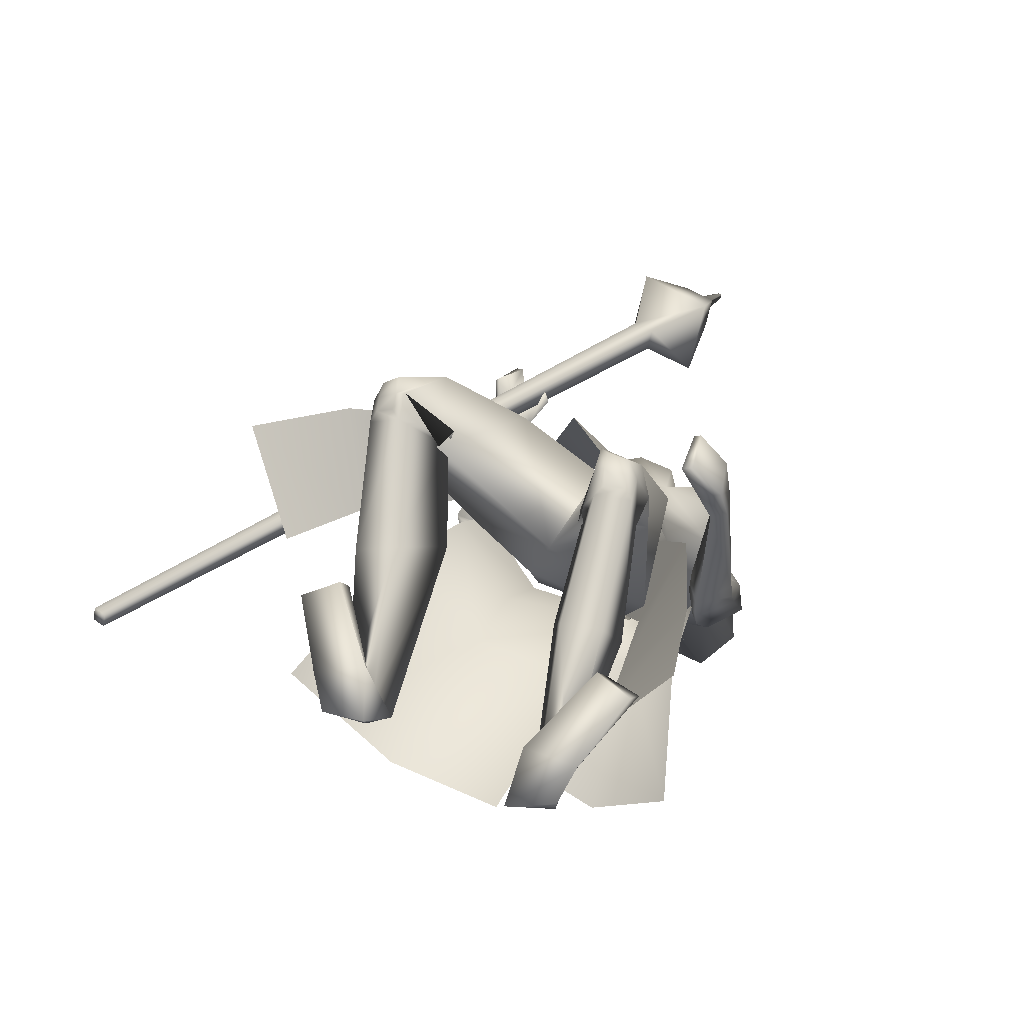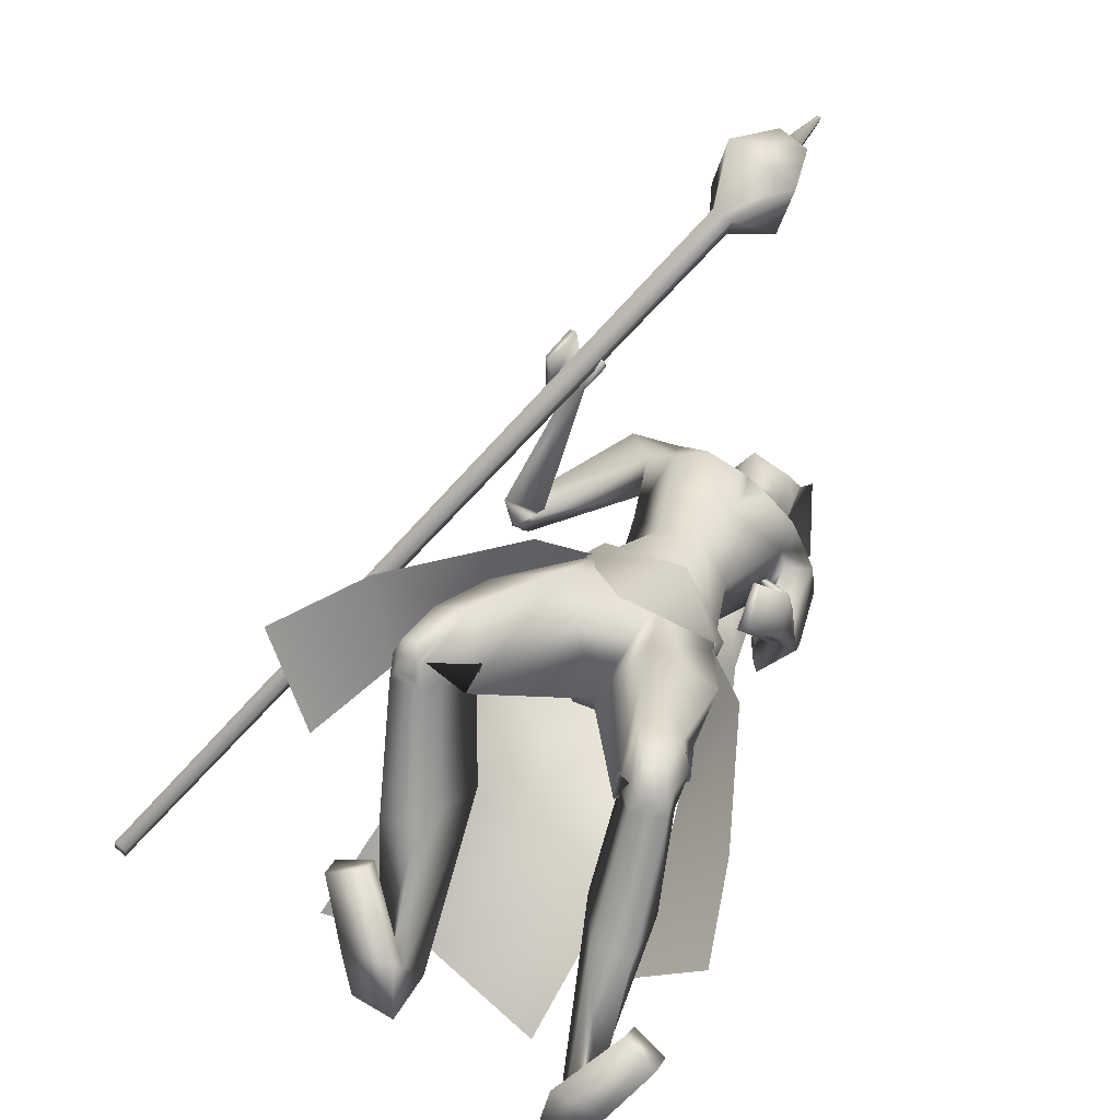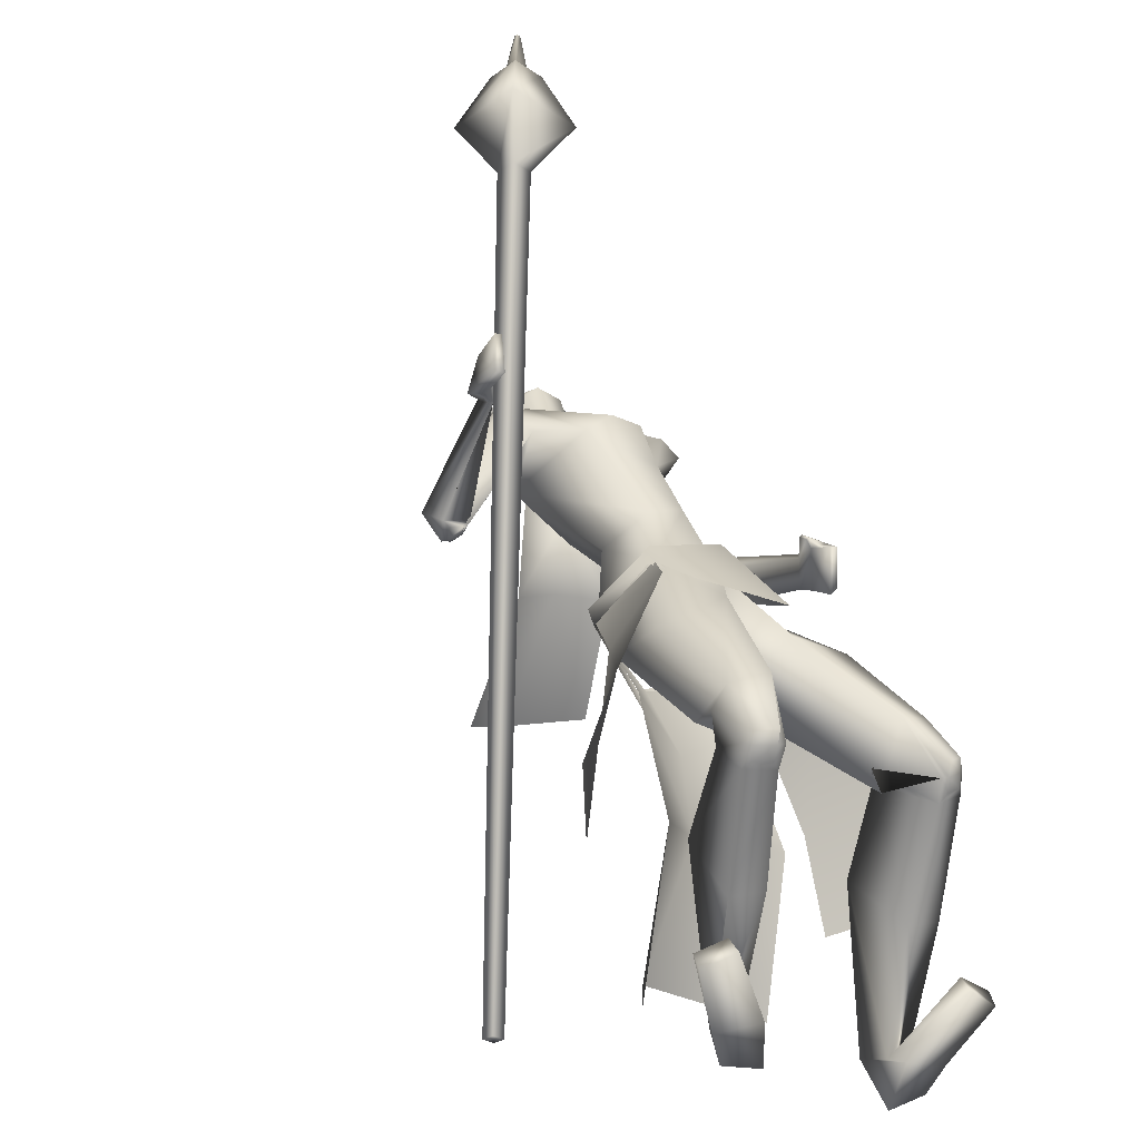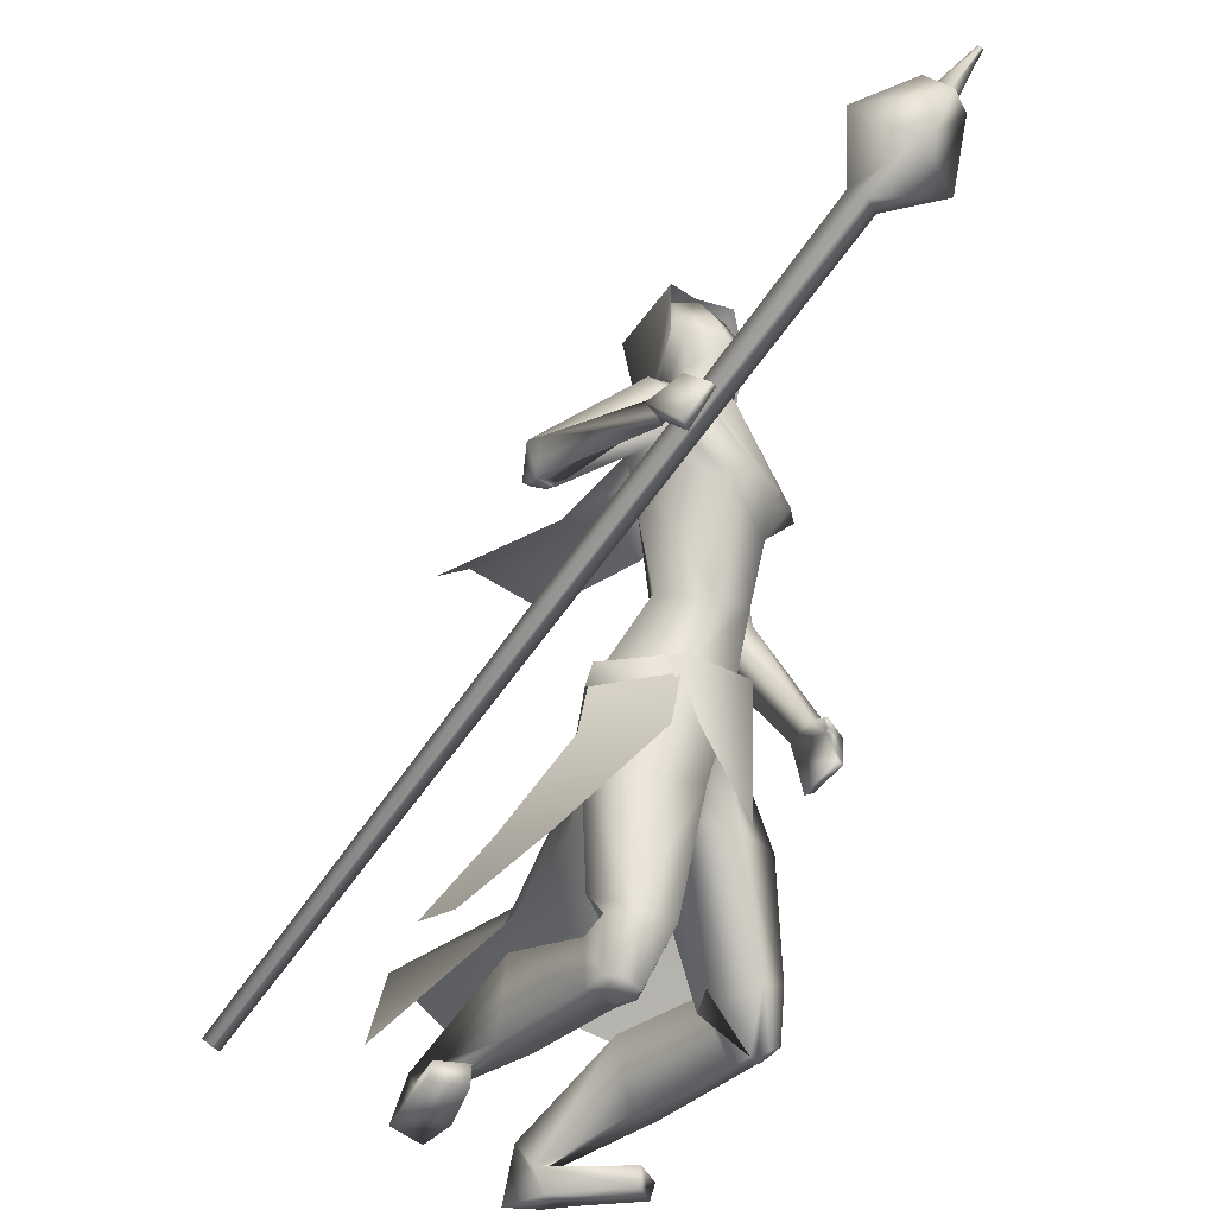
<metadata>
{"format":"obj","ext":"obj","renderer":"f3d","projection":"perspective","resolution":1024,"background":"white","views":[{"elev":-20.0,"azim":21.3,"up":"+Z"},{"elev":12.6,"azim":23.7,"up":"+Z"},{"elev":25.9,"azim":-24.6,"up":"+Z"},{"elev":-32.8,"azim":-32.5,"up":"+Y"}]}
</metadata>
<code>
o Cube_Cube.001
v -0.5638 -1.014 -0.1064
v -0.5545 -1.028 -0.09449
v -0.571 -1.029 -0.08286
v -0.5803 -1.015 -0.09477
v -0.0656 0.04513 0.6926
v -0.04844 0.02015 0.7147
v -0.07904 0.01804 0.7361
v -0.09621 0.04302 0.7141
v -0.1288 0.14 0.7645
v -0.06577 0.04832 0.8453
v 0.04661 0.05606 0.7664
v -0.0164 0.1477 0.6856
v 0.005436 0.1958 0.7908
v 0.03199 0.1572 0.8249
v -0.01537 0.1539 0.8581
v -0.04192 0.1926 0.824
v -0.01909 0.1887 0.8287
v -0.007006 0.1711 0.8442
v 0.01454 0.1726 0.829
v 0.002459 0.1901 0.8135
v 0.02588 0.2403 0.8689
v 0.02901 0.2358 0.8729
v 0.02342 0.2354 0.8768
v 0.02029 0.24 0.8728
v 0.09886 -0.4456 0.1262
v 0.04495 -0.4451 0.005717
v 0.1774 -0.545 0.07945
v 0.09101 -0.5255 -0.03213
v 0.1094 -0.4609 0.1406
v 0.1075 -0.4219 0.1324
v 0.05355 -0.4563 -0.005122
v 0.05029 -0.4195 0.01233
v -0.09892 -0.4853 0.04804
v 0.04457 -0.6847 0.255
v -0.02138 -0.04465 0.1354
v 0.06215 -0.06858 0.1889
v -0.09599 -0.06077 0.2083
v -0.01908 0.1823 0.104
v 0.05137 0.1602 0.1412
v -0.08953 0.1602 0.1412
v -0.01908 0.2137 0.2367
v 0.03801 0.2038 0.257
v -0.07617 0.2038 0.257
v 0.04611 0.1101 0.2672
v -0.08427 0.1101 0.2672
v -0.06521 -0.1024 0.03208
v 0.02184 -0.1276 0.01388
v -0.1453 -0.1391 0.05977
v -0.1467 -0.07518 -0.2115
v -0.008082 -0.1014 -0.217
v -0.241 -0.1584 -0.1473
v 0.03178 -0.004354 0.2054
v -0.08912 -0.01524 0.248
v -0.03509 -0.0115 0.2097
v 0.01859 -0.01922 0.2744
v -0.03321 -0.02388 0.2926
v 0.09042 -0.01713 0.1345
v -0.154 -0.0599 0.3216
v 0.1044 -0.03109 0.1942
v -0.09955 -0.07667 0.3583
v -0.06759 -0.05032 0.1967
v -0.07272 -0.177 0.158
v 0.02035 -0.08312 0.1032
v -0.152 -0.1385 0.2464
v 0.05217 -0.2388 0.2959
v 0.1029 -0.1473 0.2162
v -0.05733 -0.2102 0.3672
v 0.0462 -0.3397 0.2628
v 0.07901 -0.3374 0.2007
v -0.01926 -0.3578 0.2806
v -0.04516 -0.3411 0.15
v 0.03275 -0.3148 0.1217
v -0.09215 -0.3407 0.2232
v 0.1568 -0.2105 0.08537
v -0.3176 -0.1848 0.2721
v 0.1472 -0.2382 0.1241
v -0.3029 -0.2135 0.2888
v 0.09748 -0.2331 0.04738
v -0.3003 -0.2242 0.2281
v 0.09377 -0.2475 0.1154
v -0.2741 -0.247 0.261
v 0.172 -0.2758 0.09207
v -0.3215 -0.1984 0.2891
v 0.1549 -0.2701 0.1283
v -0.2834 -0.1919 0.2772
v 0.1196 -0.3052 0.0593
v -0.3231 -0.2667 0.2853
v 0.1068 -0.2846 0.1197
v -0.2682 -0.2387 0.2641
v 0.09932 -0.4451 0.1233
v -0.07242 -0.4802 0.2608
v -0.0851 -0.4972 0.06105
v 0.04586 -0.4515 0.005078
v -0.1724 -0.4968 0.1825
v 0.07681 -0.6445 0.1788
v -0.04537 -0.6597 0.2775
v -0.02599 -0.6062 0.07779
v 0.0963 -0.5123 -0.003618
v -0.1736 -0.561 0.1606
v -0.07411 -0.565 0.05726
v 0.1982 -0.8253 0.1044
v -0.1516 -0.8631 0.2602
v 0.1436 -0.8458 0.131
v -0.08882 -0.8726 0.2681
v 0.1099 -0.8546 0.0175
v -0.09239 -0.89 0.1508
v 0.1885 -0.7717 0.02873
v -0.1761 -0.818 0.1823
v 0.209 -0.9084 0.02003
v -0.1749 -0.9517 0.1783
v 0.1605 -0.9284 0.02773
v -0.1238 -0.9631 0.1703
v 0.1078 -0.833 0.02248
v -0.09008 -0.8596 0.1619
v 0.1902 -0.8335 0.009045
v -0.1718 -0.8741 0.1713
v 0.1575 -1 -0.376
v -0.2314 -0.9971 -0.2059
v 0.08438 -1.007 -0.3447
v -0.1503 -1.001 -0.2078
v 0.05772 -1.008 -0.4217
v -0.151 -1.002 -0.2858
v 0.127 -0.9973 -0.4221
v -0.2172 -0.996 -0.2636
v 0.08421 -0.9549 -0.3751
v -0.1626 -0.9476 -0.2369
v 0.1244 -0.9492 -0.3787
v -0.2017 -0.9452 -0.2254
v 0.06068 -0.9177 -0.3915
v -0.1513 -0.9091 -0.2567
v 0.09576 -0.9166 -0.4093
v -0.1902 -0.9119 -0.2625
v 0.2365 -0.9779 -0.2823
v -0.2517 -0.9731 -0.08108
v 0.1898 -0.9722 -0.2485
v -0.1944 -0.9674 -0.0752
v 0.1873 -1.004 -0.2516
v -0.1938 -0.9991 -0.07914
v 0.2331 -1.004 -0.2924
v -0.2539 -0.9991 -0.09156
v 0.1965 -0.5618 0.1951
v -0.2437 -0.2844 0.5228
v 0.2049 -0.5422 0.2554
v -0.222 -0.2381 0.5612
v 0.1806 -0.5699 0.1929
v -0.2315 -0.2973 0.5204
v 0.1935 -0.5391 0.2573
v -0.2106 -0.2384 0.5573
v 0.2195 -0.4386 0.1965
v -0.2178 -0.1931 0.4682
v 0.2175 -0.4486 0.1528
v -0.2369 -0.2225 0.4476
v 0.1925 -0.4594 0.1488
v -0.2298 -0.2477 0.4551
v 0.1975 -0.4411 0.1919
v -0.2089 -0.2094 0.4631
v 0.03938 -0.4854 0.2172
v 0.177 -0.6332 0.1222
v -0.1589 -0.6692 0.2572
v 0.2272 -0.4783 0.2289
v -0.2327 -0.196 0.5118
v 0.222 -0.4976 0.1689
v -0.2661 -0.2323 0.4696
v 0.1868 -0.5057 0.1689
v -0.2454 -0.2559 0.4754
v 0.198 -0.4779 0.2261
v -0.2143 -0.2096 0.5054
v 0.1854 -0.4835 0.2464
v -0.1725 -0.2251 0.5095
v 0.1896 -0.4834 0.2488
v -0.1737 -0.2232 0.5138
v 0.1838 -0.4656 0.2435
v -0.1727 -0.2096 0.5
v 0.1882 -0.4655 0.2464
v -0.1737 -0.2075 0.5047
v 0.0682 -0.8425 -0.1252
v -0.0934 -0.852 0.00894
v 0.158 -0.8119 -0.1542
v -0.1914 -0.8362 0.00895
v 0.172 -0.9329 -0.1715
v -0.1909 -0.9563 -0.01761
v 0.1141 -0.9432 -0.1586
v -0.1309 -0.9569 -0.02211
v 0.1223 -0.03518 0.128
v -0.1818 -0.07641 0.3502
v 0.1236 -0.0504 0.1699
v -0.1649 -0.1135 0.3801
v 0.08462 -0.0787 0.1715
v -0.1237 -0.1512 0.3519
v 0.0695 -0.07251 0.09081
v -0.1463 -0.1093 0.2805
v 0.08884 -0.1792 0.3119
v 0.04655 -0.1879 0.3463
v 0.1273 -0.1657 0.2671
v -0.006164 -0.1934 0.3756
v 0.1637 -0.2449 0.08466
v -0.3322 -0.2 0.2721
v 0.1512 -0.258 0.1232
v -0.3071 -0.2157 0.2828
v 0.1071 -0.2678 0.04906
v -0.3192 -0.2457 0.24
v 0.1001 -0.2685 0.1146
v -0.2823 -0.2521 0.2594
v 0.1058 -0.8309 0.04754
v -0.08135 -0.8589 0.1855
v 0.2046 -0.8156 0.05749
v -0.1743 -0.8623 0.2235
v 0.2147 -0.8991 0.0546
v -0.1718 -0.9459 0.214
v 0.1621 -0.9267 0.06841
v -0.1139 -0.9644 0.2098
v 0.1758 -0.9258 0.0662
v -0.1275 -0.9659 0.2114
v 0.205 -0.9104 0.05851
v -0.1598 -0.9555 0.2138
v 0.1748 -0.9271 0.04082
v -0.1337 -0.9652 0.1868
v 0.2012 -0.9157 0.03614
v -0.1618 -0.9585 0.1908
v 0.1797 -0.9228 0.0907
v -0.1247 -0.9652 0.2363
v 0.2055 -0.906 0.08164
v -0.1543 -0.9528 0.2365
v 0.09752 -0.2695 0.1001
v -0.2881 -0.2537 0.2534
v 0.1015 -0.2691 0.06245
v -0.3093 -0.25 0.2423
v 0.103 -0.2827 0.1025
v -0.2824 -0.2486 0.2597
v 0.1095 -0.2928 0.06963
v -0.3122 -0.2635 0.2699
v 0.09266 -0.253 0.09749
v -0.2846 -0.2478 0.2463
v 0.09543 -0.2489 0.06112
v -0.3042 -0.2431 0.2341
v 0.001056 -0.02026 0.3056
v 0.05274 -0.1838 0.3106
v -0.01908 0.03416 0.1808
v 0.01842 0.02741 0.2007
v -0.05658 0.02741 0.2007
v -0.01908 0.07317 0.1188
v 0.03929 0.09558 0.2047
v -0.07745 0.09558 0.2047
v 0.03537 0.1628 0.1488
v -0.07353 0.1628 0.1488
v -0.01908 0.1729 0.1379
v 0.02506 0.04169 0.2728
v -0.06322 0.04169 0.2728
v -0.01908 0.02398 0.2884
v 0.02805 0.1805 0.2447
v -0.0662 0.1805 0.2447
v -0.01908 0.1992 0.2467
v 0.03452 0.09374 0.2884
v -0.07268 0.09374 0.2884
v -0.01908 0.06512 0.3298
v 0.2393 -0.8296 -0.215
v 0.08403 -0.7651 -0.2773
v -0.3554 -0.852 0.05355
v -0.3897 -0.9124 0.2189
v -0.1941 -0.5819 0.187
v -0.1201 -0.6018 0.3052
v -0.1732 -0.4904 0.1831
v -0.07172 -0.4799 0.2604
v 0.05697 -0.4478 0.2484
v -0.102 -0.6214 -0.0104
v -0.1741 -0.466 0.1947
v -0.1823 -0.5052 0.1866
v -0.06883 -0.4585 0.2757
v -0.08836 -0.4923 0.2642
v -0.2194 -0.7577 -0.2804
v -0.03453 -0.8045 -0.3725
v -0.09002 -0.6177 -0.000479
v 0.04449 -0.55 -0.02756
v -0.09137 -0.4982 0.05231
v 0.05016 -0.4542 0.000276
v -0.1763 -0.5012 0.1844
v -0.1662 -0.6235 0.1317
v -0.3027 -0.9256 -0.1816
v -0.1103 -0.6967 -0.08856
v 0.05193 -0.6895 -0.1631
v -0.204 -0.8021 0.0207
v 0.04302 0.1292 0.1767
v -0.08118 0.1292 0.1767
v -0.01908 0.123 0.1283
v 0.03608 0.1371 0.2666
v -0.07424 0.1371 0.2666
v -0.01908 0.1448 0.2875
v 0.03801 0.2038 0.257
v 0.2291 -0.7237 -0.08748
v 0.1013 -0.6604 -0.1612
v -0.2844 -0.7379 0.1298
v -0.2844 -0.7953 0.2772
f 1 2 3
f 1 3 4
f 1 5 6
f 1 6 2
f 2 6 7
f 2 7 3
f 3 7 8
f 3 8 4
f 5 1 4
f 5 4 8
f 5 8 9
f 5 9 12
f 8 7 10
f 8 10 9
f 7 6 11
f 7 11 10
f 6 5 12
f 6 12 11
f 11 12 13
f 11 13 14
f 10 11 14
f 10 14 15
f 9 10 15
f 9 15 16
f 12 9 16
f 12 16 13
f 13 16 17
f 13 17 20
f 16 15 18
f 16 18 17
f 15 14 19
f 15 19 18
f 14 13 20
f 14 20 19
f 19 20 21
f 19 21 22
f 18 19 22
f 18 22 23
f 17 18 23
f 17 23 24
f 20 17 24
f 20 24 21
f 21 24 23
f 21 23 22
f 26 25 27
f 26 27 28
f 29 31 32
f 29 32 30
f 31 265 33
f 31 33 32
f 29 30 264
f 29 264 34
f 36 35 38
f 36 38 39
f 38 35 37
f 38 37 40
f 39 38 41
f 39 41 42
f 41 38 40
f 41 40 43
f 36 39 42
f 36 42 44
f 43 40 37
f 43 37 45
f 35 36 47
f 35 47 46
f 48 37 35
f 48 35 46
f 46 47 50
f 46 50 49
f 51 48 46
f 51 46 49
f 52 55 59
f 52 59 57
f 60 56 53
f 60 53 58
f 52 57 61
f 52 61 54
f 61 58 53
f 61 53 54
f 61 57 63
f 61 63 62
f 64 58 61
f 64 61 62
f 66 65 68
f 66 68 69
f 68 65 67
f 68 67 70
f 62 63 72
f 62 72 71
f 73 64 62
f 73 62 71
f 63 66 69
f 63 69 72
f 70 67 64
f 70 64 73
f 71 72 93
f 71 93 92
f 94 73 71
f 94 71 92
f 72 69 90
f 72 90 93
f 91 70 73
f 91 73 94
f 93 98 100
f 93 100 92
f 100 99 94
f 100 94 92
f 117 119 121
f 117 121 123
f 122 120 118
f 122 118 124
f 129 121 119
f 129 119 125
f 120 122 130
f 120 130 126
f 131 123 121
f 131 121 129
f 122 124 132
f 122 132 130
f 127 117 123
f 127 123 131
f 124 118 128
f 124 128 132
f 127 125 135
f 127 135 133
f 136 126 128
f 136 128 134
f 117 127 133
f 117 133 139
f 134 128 118
f 134 118 140
f 125 119 137
f 125 137 135
f 138 120 126
f 138 126 136
f 119 117 139
f 119 139 137
f 140 118 120
f 140 120 138
f 135 137 139
f 135 139 133
f 140 138 136
f 140 136 134
f 141 143 147
f 141 147 145
f 148 144 142
f 148 142 146
f 68 157 90
f 68 90 69
f 91 157 68
f 91 68 70
f 90 157 95
f 90 95 158
f 96 157 91
f 96 91 159
f 90 158 98
f 90 98 93
f 99 159 91
f 99 91 94
f 149 160 162
f 149 162 151
f 163 161 150
f 163 150 152
f 160 143 141
f 160 141 162
f 142 144 161
f 142 161 163
f 151 162 164
f 151 164 153
f 165 163 152
f 165 152 154
f 162 141 145
f 162 145 164
f 146 142 163
f 146 163 165
f 166 147 143
f 166 143 160
f 144 148 167
f 144 167 161
f 153 164 166
f 153 166 155
f 167 165 154
f 167 154 156
f 164 145 147
f 164 147 166
f 148 146 165
f 148 165 167
f 166 160 170
f 166 170 168
f 171 161 167
f 171 167 169
f 155 166 168
f 155 168 172
f 169 167 156
f 169 156 173
f 160 149 174
f 160 174 170
f 175 150 161
f 175 161 171
f 149 155 172
f 149 172 174
f 173 156 150
f 173 150 175
f 172 168 170
f 172 170 174
f 171 169 173
f 171 173 175
f 115 178 176
f 115 176 113
f 177 179 116
f 177 116 114
f 178 131 129
f 178 129 176
f 130 132 179
f 130 179 177
f 109 180 178
f 109 178 115
f 179 181 110
f 179 110 116
f 180 127 131
f 180 131 178
f 132 128 181
f 132 181 179
f 111 182 180
f 111 180 109
f 181 183 112
f 181 112 110
f 182 125 127
f 182 127 180
f 128 126 183
f 128 183 181
f 113 176 182
f 113 182 111
f 183 177 114
f 183 114 112
f 176 129 125
f 176 125 182
f 126 130 177
f 126 177 183
f 95 97 105
f 95 105 103
f 106 97 96
f 106 96 104
f 98 158 101
f 98 101 107
f 102 159 99
f 102 99 108
f 97 98 107
f 97 107 105
f 108 99 97
f 108 97 106
f 101 158 95
f 101 95 103
f 96 159 102
f 96 102 104
f 82 84 149
f 82 149 151
f 150 85 83
f 150 83 152
f 82 151 153
f 82 153 86
f 154 152 83
f 154 83 87
f 84 88 155
f 84 155 149
f 156 89 85
f 156 85 150
f 86 153 155
f 86 155 88
f 156 154 87
f 156 87 89
f 59 186 184
f 59 184 57
f 185 187 60
f 185 60 58
f 186 76 74
f 186 74 184
f 75 77 187
f 75 187 185
f 66 188 186
f 66 186 59
f 187 189 67
f 187 67 60
f 188 80 76
f 188 76 186
f 77 81 189
f 77 189 187
f 63 190 188
f 63 188 66
f 189 191 64
f 189 64 67
f 190 78 80
f 190 80 188
f 81 79 191
f 81 191 189
f 57 184 190
f 57 190 63
f 191 185 58
f 191 58 64
f 184 74 78
f 184 78 190
f 79 75 185
f 79 185 191
f 97 100 98
f 99 100 97
f 95 157 97
f 97 157 96
f 59 194 66
f 67 195 60
f 55 192 194
f 55 194 59
f 195 193 56
f 195 56 60
f 65 66 194
f 65 194 192
f 195 67 65
f 195 65 193
f 76 198 196
f 76 196 74
f 197 199 77
f 197 77 75
f 198 84 82
f 198 82 196
f 83 85 199
f 83 199 197
f 74 196 200
f 74 200 78
f 201 197 75
f 201 75 79
f 196 82 86
f 196 86 200
f 87 83 197
f 87 197 201
f 80 202 198
f 80 198 76
f 199 203 81
f 199 81 77
f 202 88 84
f 202 84 198
f 85 89 203
f 85 203 199
f 107 206 204
f 107 204 105
f 205 207 108
f 205 108 106
f 206 115 113
f 206 113 204
f 114 116 207
f 114 207 205
f 101 208 206
f 101 206 107
f 207 209 102
f 207 102 108
f 208 109 115
f 208 115 206
f 116 110 209
f 116 209 207
f 105 204 210
f 105 210 103
f 211 205 106
f 211 106 104
f 204 113 111
f 204 111 210
f 112 114 205
f 112 205 211
f 210 111 216
f 210 216 212
f 217 112 211
f 217 211 213
f 103 210 212
f 103 212 220
f 213 211 104
f 213 104 221
f 109 208 214
f 109 214 218
f 215 209 110
f 215 110 219
f 208 101 222
f 208 222 214
f 223 102 209
f 223 209 215
f 111 109 218
f 111 218 216
f 219 110 112
f 219 112 217
f 101 103 220
f 101 220 222
f 221 104 102
f 221 102 223
f 220 212 214
f 220 214 222
f 215 213 221
f 215 221 223
f 212 216 218
f 212 218 214
f 219 217 213
f 219 213 215
f 88 202 224
f 88 224 228
f 225 203 89
f 225 89 229
f 202 80 232
f 202 232 224
f 233 81 203
f 233 203 225
f 200 86 230
f 200 230 226
f 231 87 201
f 231 201 227
f 78 200 226
f 78 226 234
f 227 201 79
f 227 79 235
f 86 88 228
f 86 228 230
f 229 89 87
f 229 87 231
f 80 78 234
f 80 234 232
f 235 79 81
f 235 81 233
f 234 226 224
f 234 224 232
f 225 227 235
f 225 235 233
f 226 230 228
f 226 228 224
f 229 231 227
f 229 227 225
f 192 55 236
f 192 236 237
f 236 56 193
f 236 193 237
f 65 192 237
f 237 193 65
f 253 247 239
f 253 239 242
f 240 248 254
f 240 254 243
f 238 241 242
f 238 242 239
f 243 241 238
f 243 238 240
f 250 244 246
f 250 246 252
f 246 245 251
f 246 251 252
f 255 249 247
f 255 247 253
f 248 249 255
f 248 255 254
f 52 239 247
f 52 247 55
f 248 240 53
f 248 53 56
f 52 54 238
f 52 238 239
f 238 54 53
f 238 53 240
f 55 247 249
f 55 249 236
f 249 248 56
f 249 56 236
f 262 260 261
f 262 261 263
f 269 34 264
f 269 264 268
f 267 266 33
f 267 33 265
f 269 268 266
f 269 266 267
f 274 275 273
f 274 273 272
f 274 272 277
f 274 277 276
f 273 280 279
f 273 279 272
f 280 271 270
f 280 270 279
f 277 272 279
f 277 279 281
f 281 279 270
f 281 270 278
f 242 282 285
f 242 285 253
f 282 244 250
f 282 250 285
f 245 283 286
f 245 286 251
f 283 243 254
f 283 254 286
f 244 282 284
f 244 284 246
f 282 242 241
f 282 241 284
f 243 283 284
f 243 284 241
f 283 245 246
f 283 246 284
f 286 287 252
f 286 252 251
f 285 250 252
f 285 252 287
f 286 254 255
f 286 255 287
f 285 287 255
f 285 255 253
f 27 289 290
f 27 290 28
f 289 256 257
f 289 257 290
f 260 291 292
f 260 292 261
f 291 258 259
f 291 259 292

</code>
